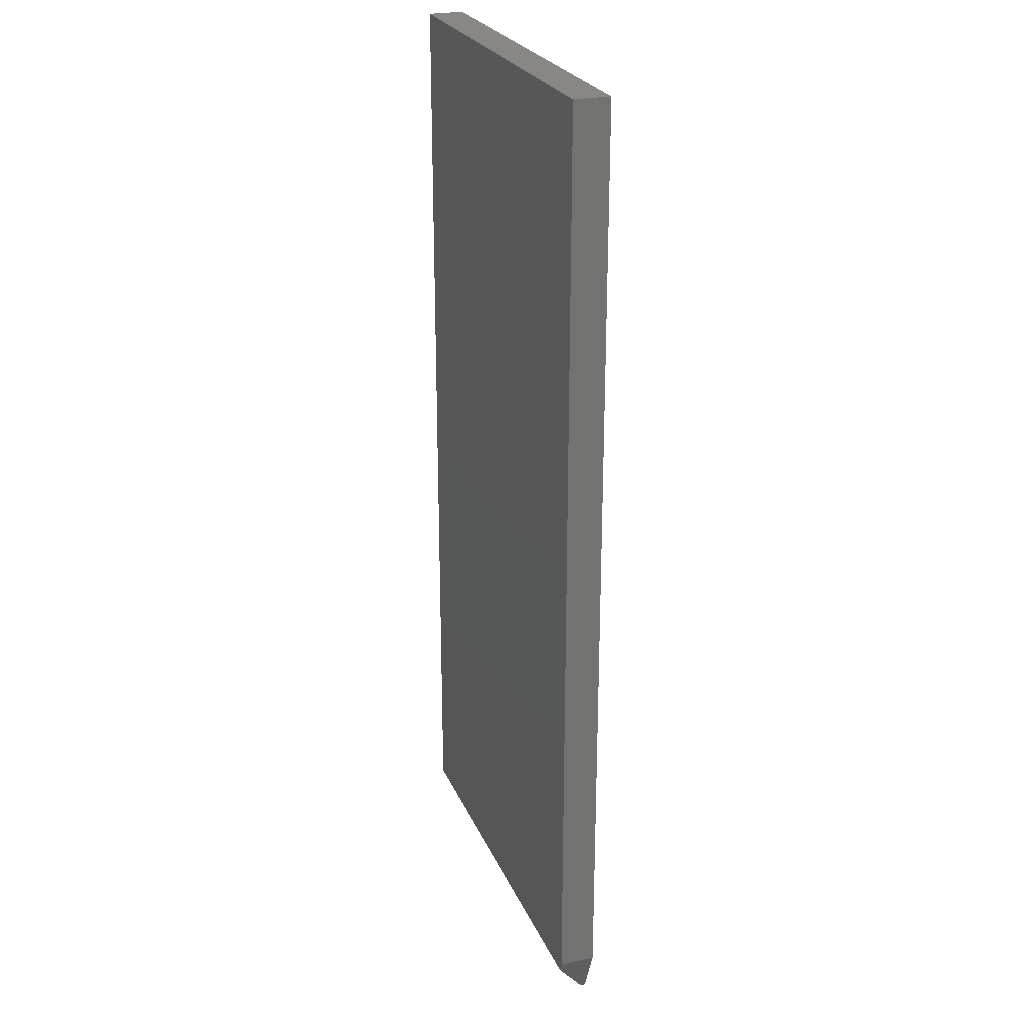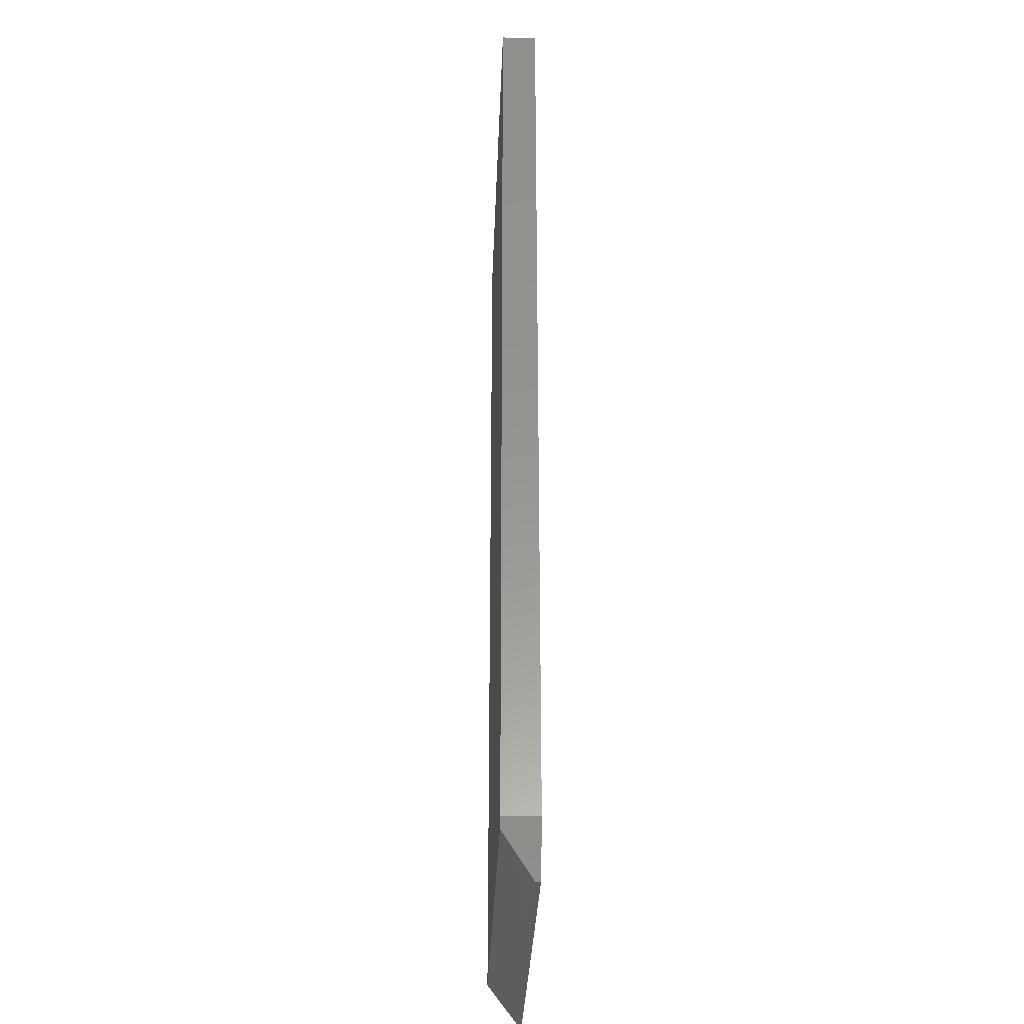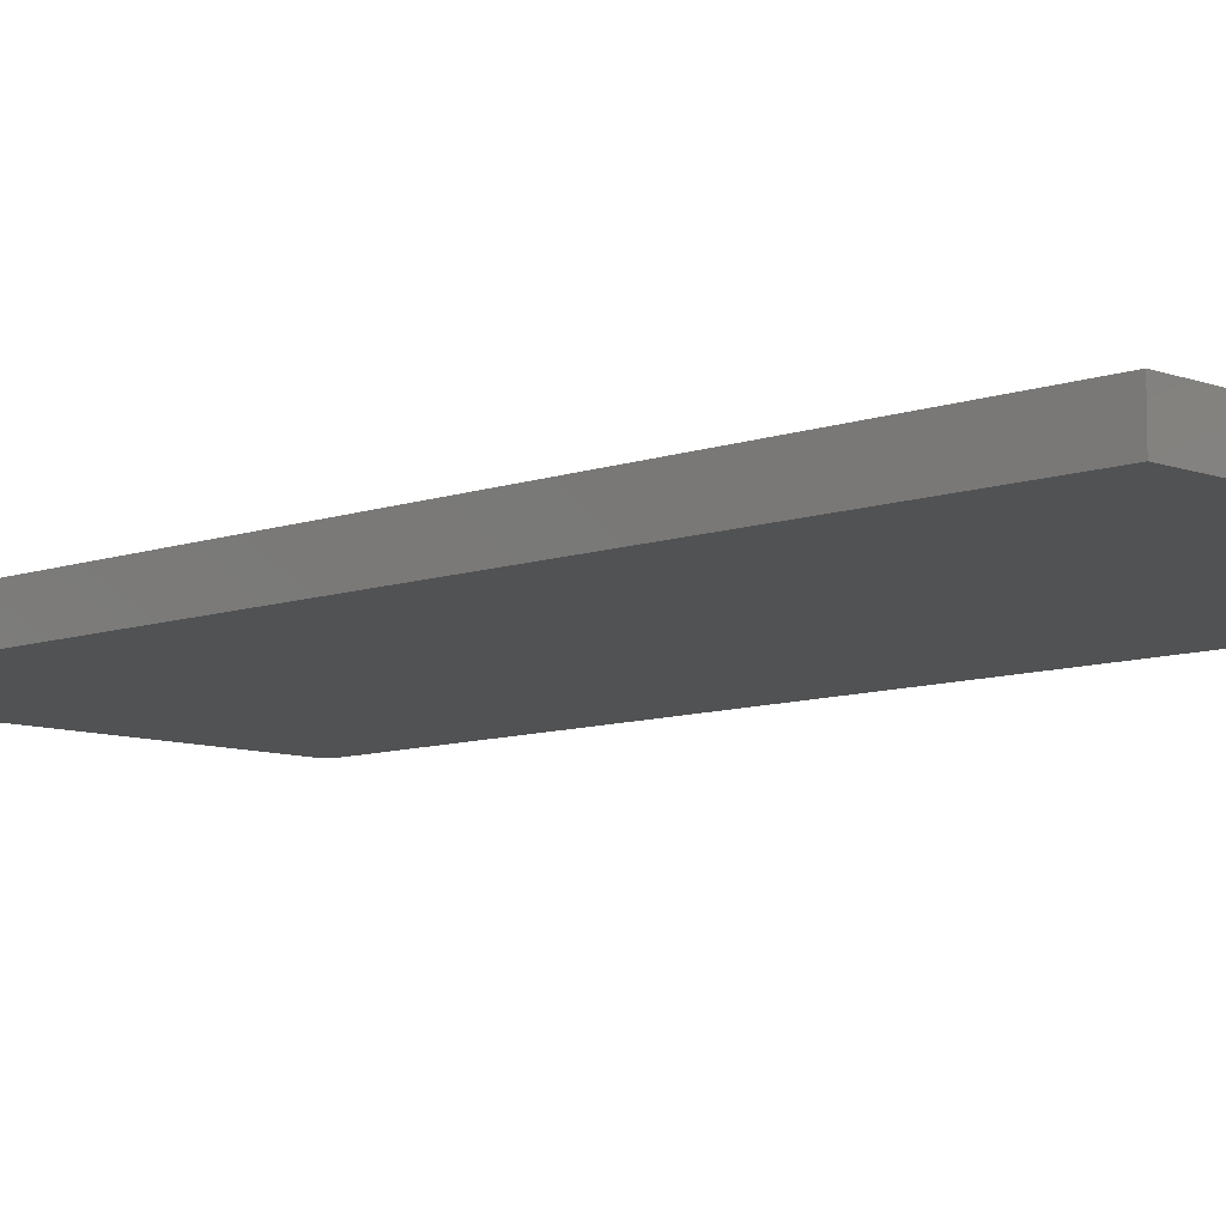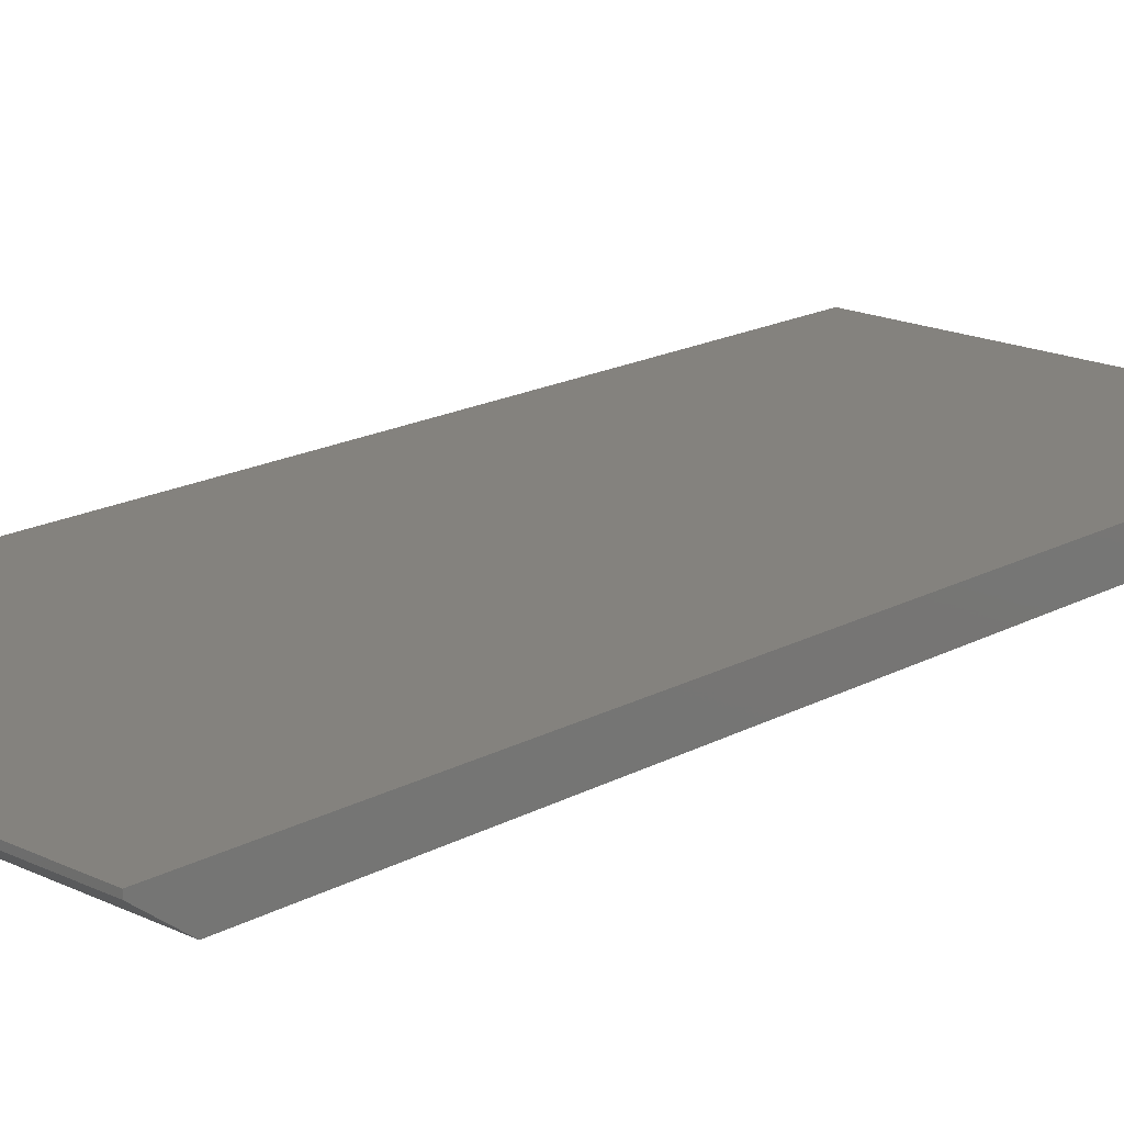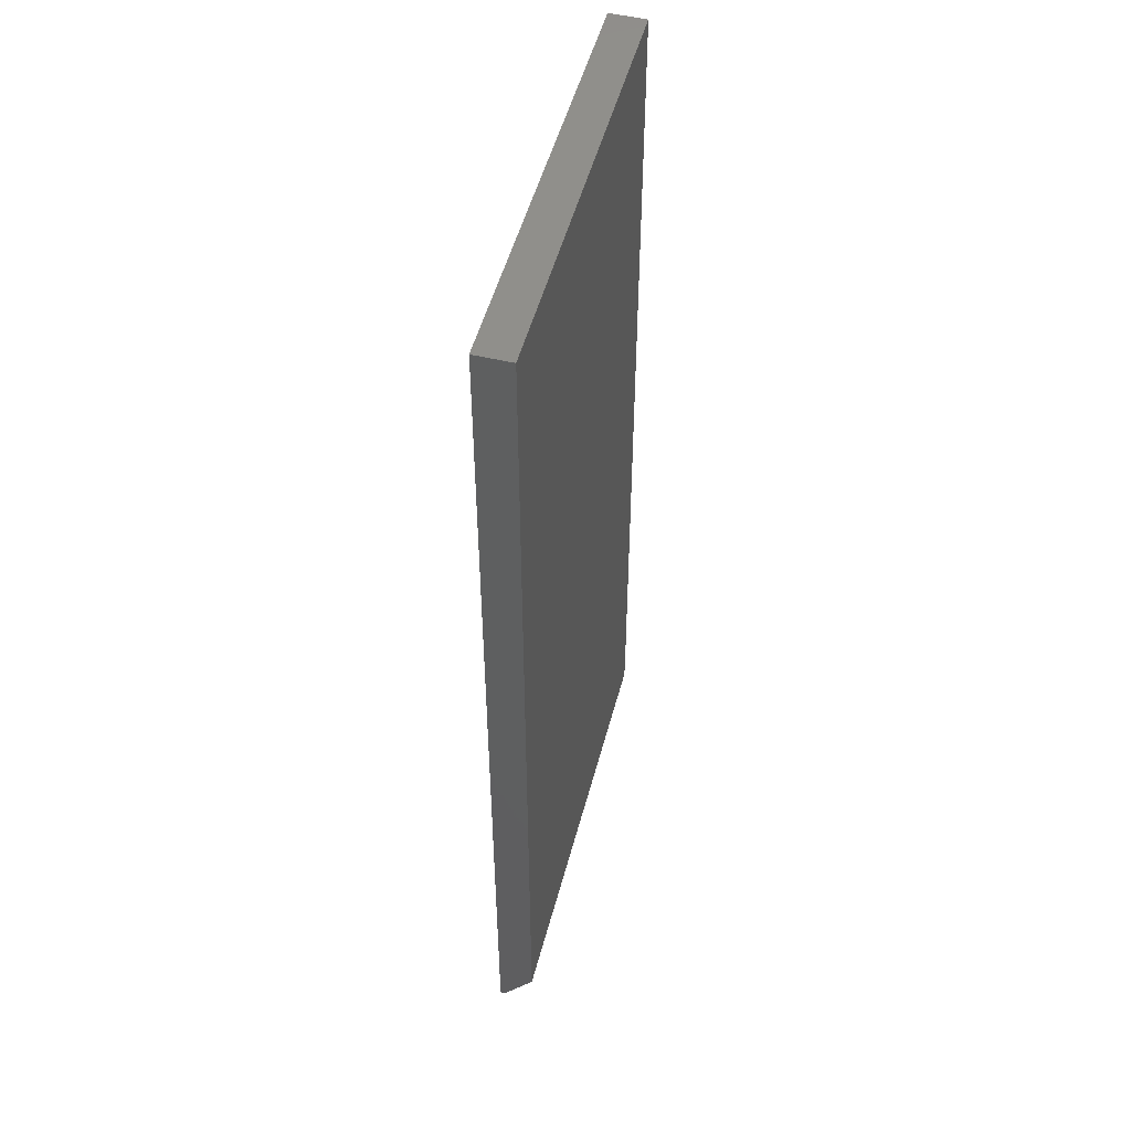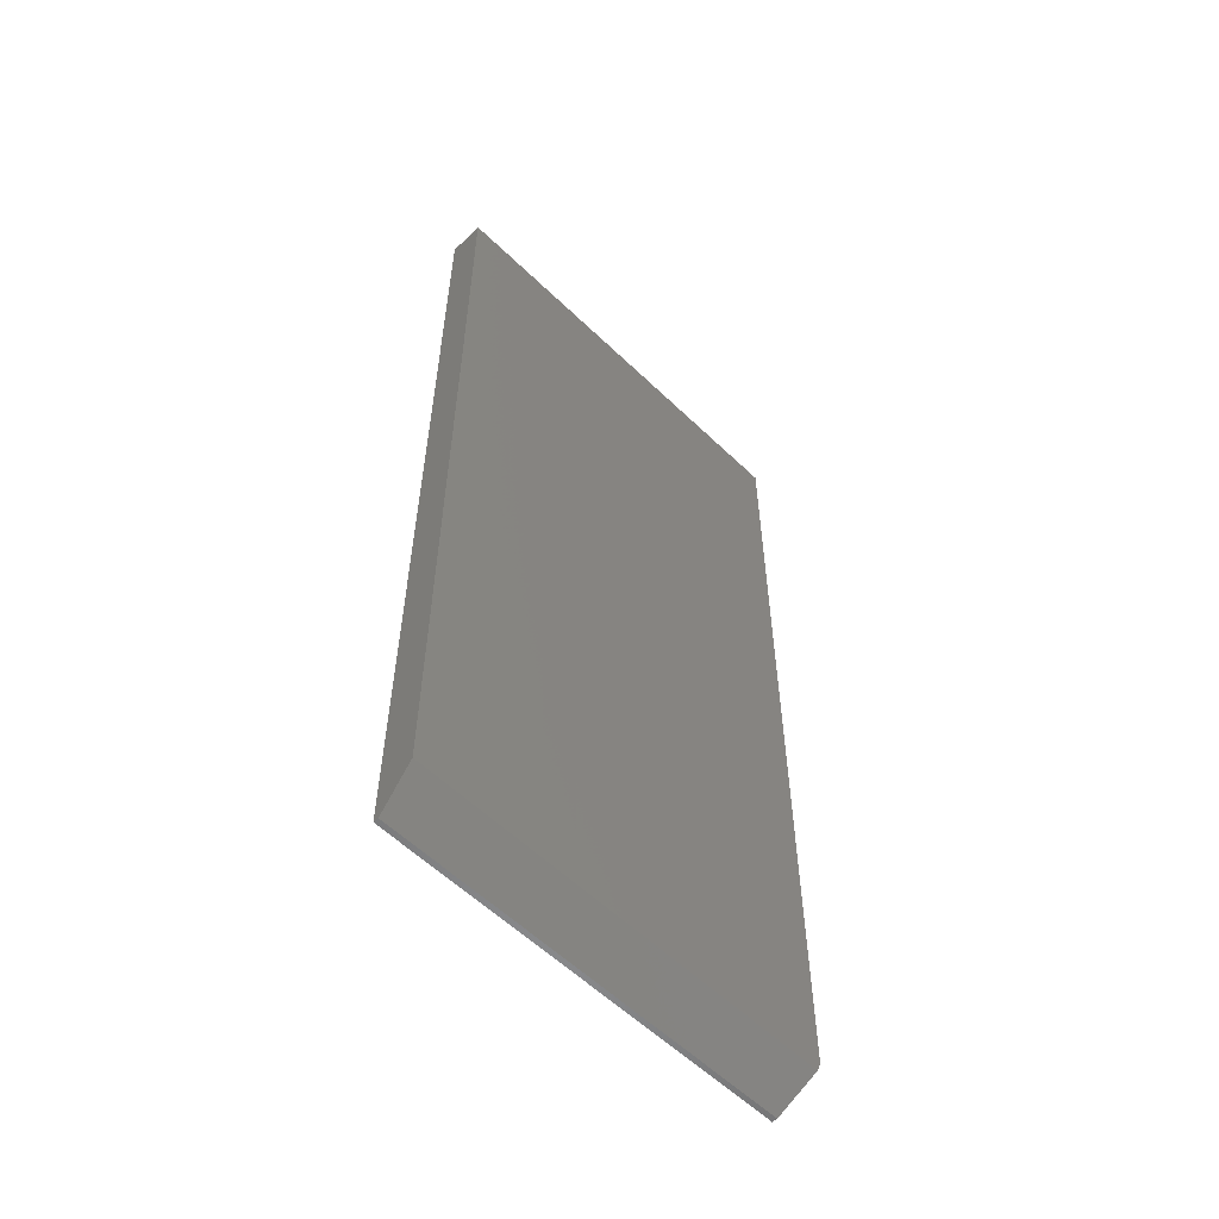
<metadata>
{"format":"stl","ext":"stl","renderer":"f3d","projection":"perspective","resolution":1024,"background":"white","views":[{"elev":24.9,"azim":-109.3,"up":"+Y"},{"elev":-31.9,"azim":-92.1,"up":"+Y"},{"elev":-8.7,"azim":134.5,"up":"+Z"},{"elev":17.6,"azim":43.2,"up":"+Z"},{"elev":50.8,"azim":104.6,"up":"+Y"},{"elev":-57.7,"azim":135.1,"up":"+Y"}]}
</metadata>
<code>
# stl→obj: 12 verts, 20 faces
v -0.2969 -0.75 0.04688
v -0.3219 -0.6875 0
v 0.3192 -0.75 0.04688
v 0.3192 -0.6875 0
v -0.3281 -0.6719 0
v -0.3281 0.75 0
v 0.3192 0.75 0
v -0.3281 0.75 0.05469
v -0.3281 -0.6719 0.05469
v -0.2969 -0.75 0.05469
v 0.3192 -0.75 0.05469
v 0.3192 0.75 0.05469
f 1 2 3
f 3 2 4
f 2 5 4
f 4 5 6
f 4 6 7
f 8 6 9
f 9 6 5
f 10 1 11
f 11 1 3
f 12 8 11
f 11 8 9
f 11 9 10
f 9 2 10
f 2 1 10
f 5 2 9
f 7 12 4
f 4 12 11
f 4 11 3
f 12 7 8
f 8 7 6

</code>
